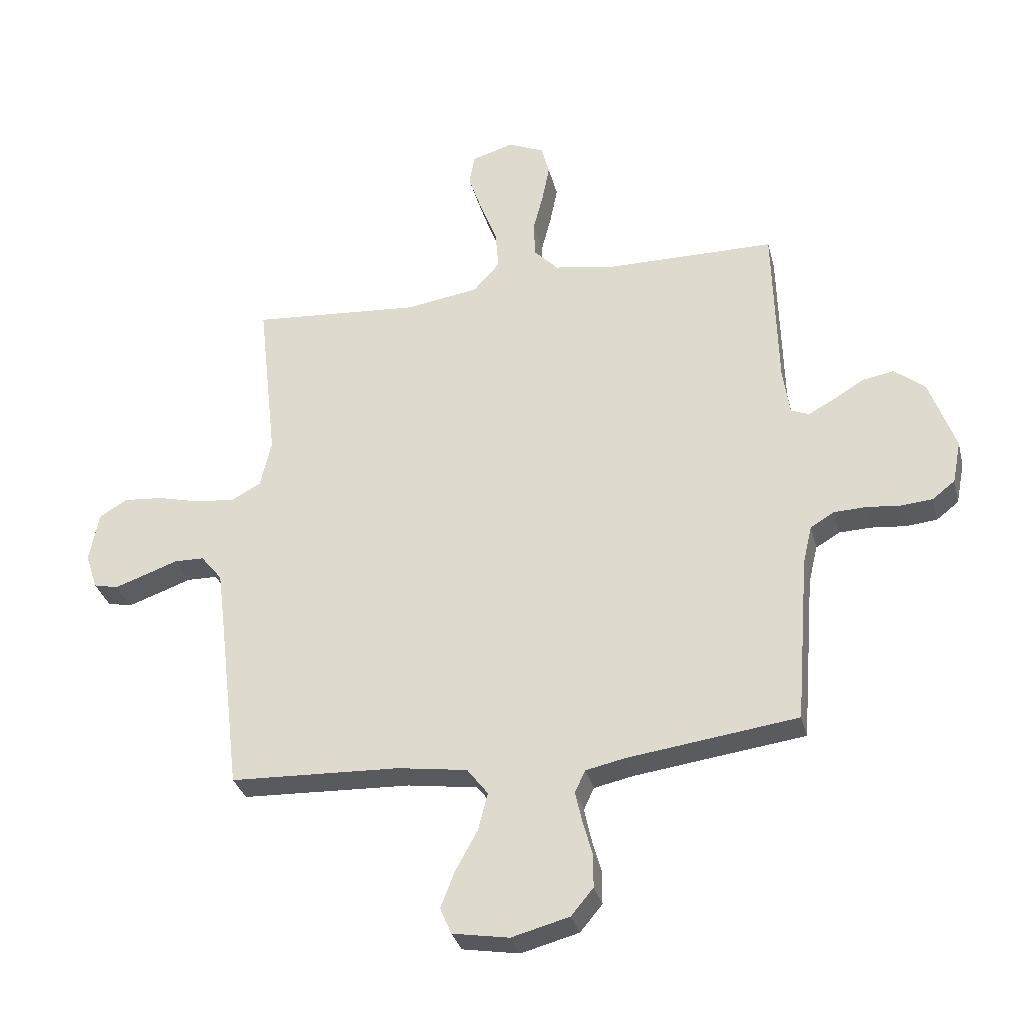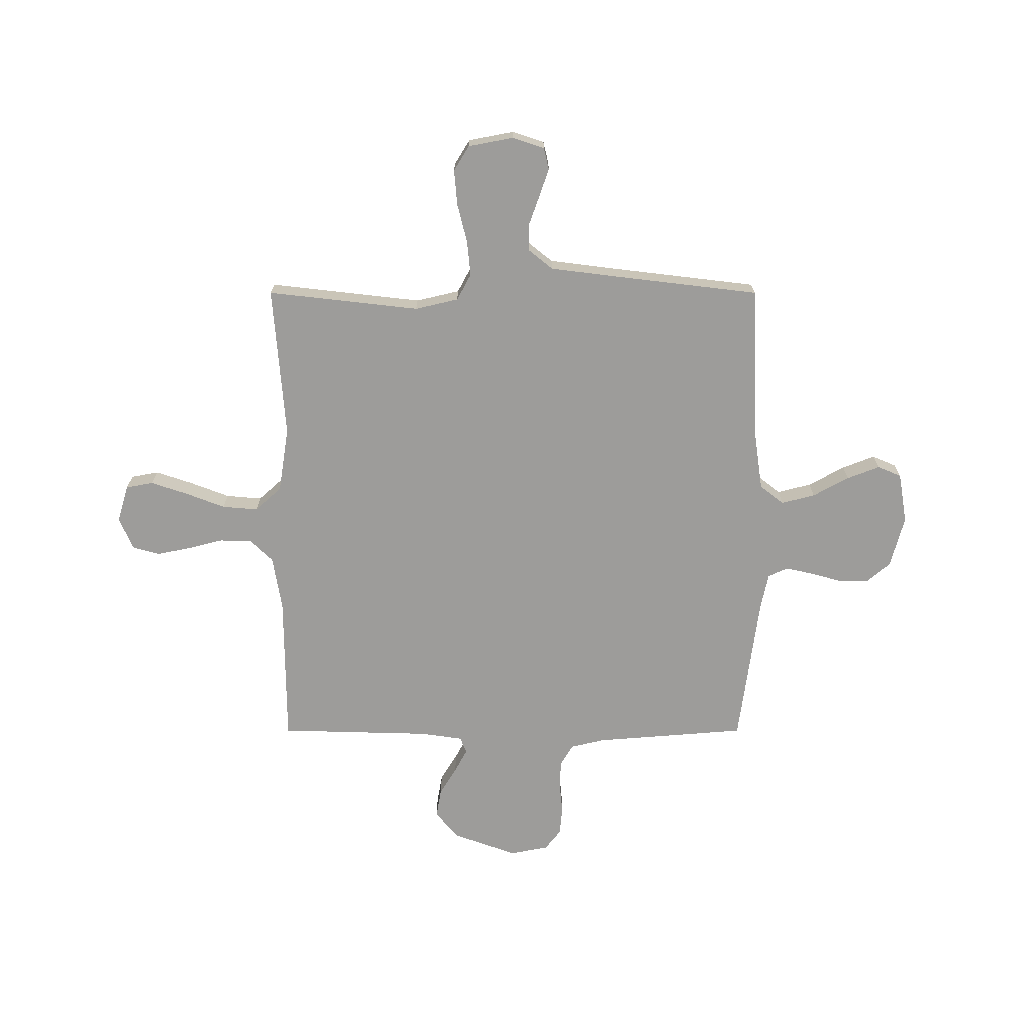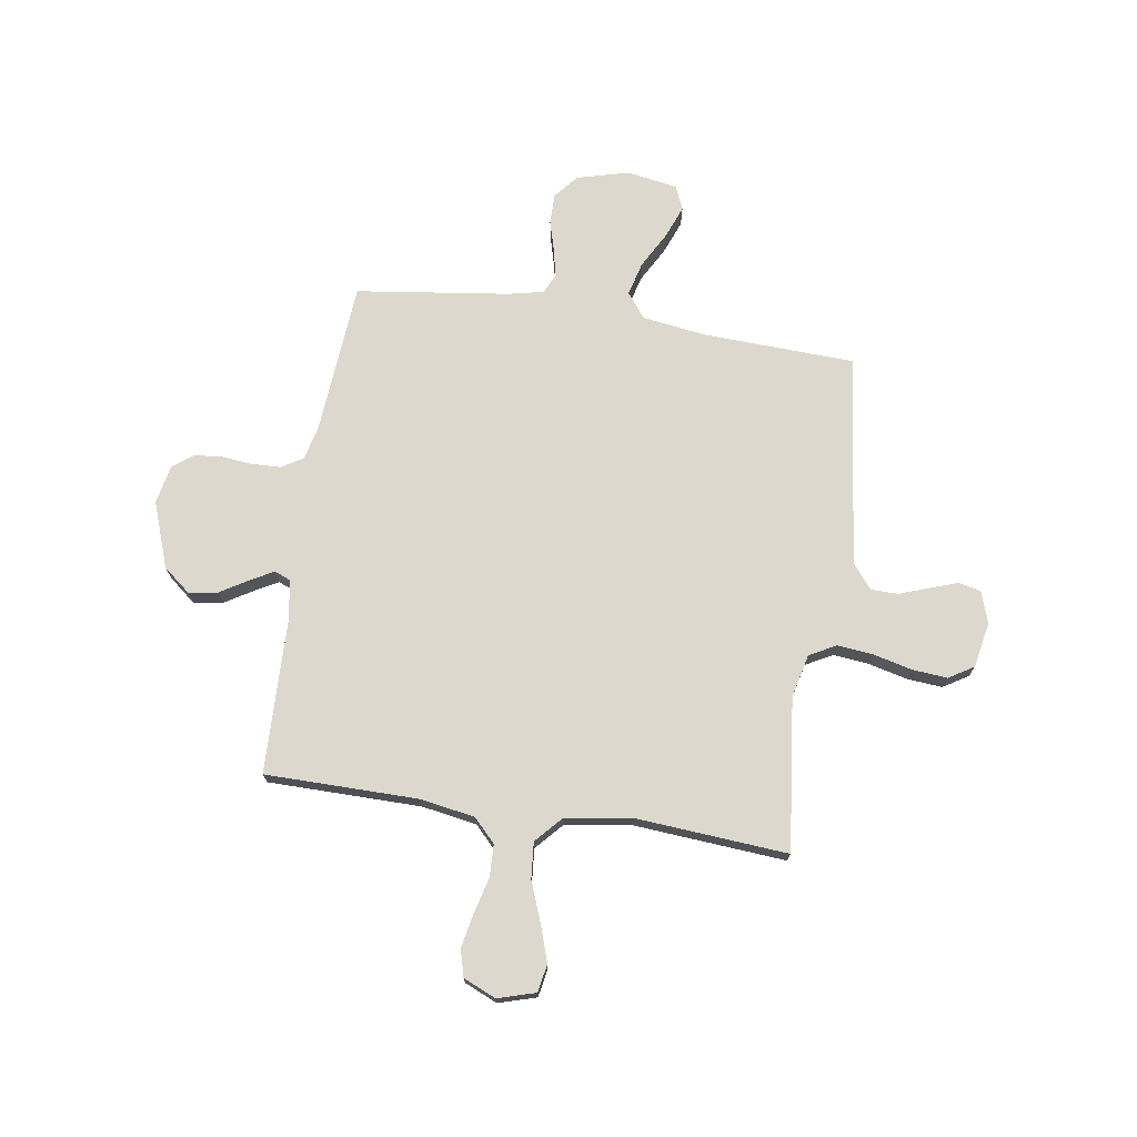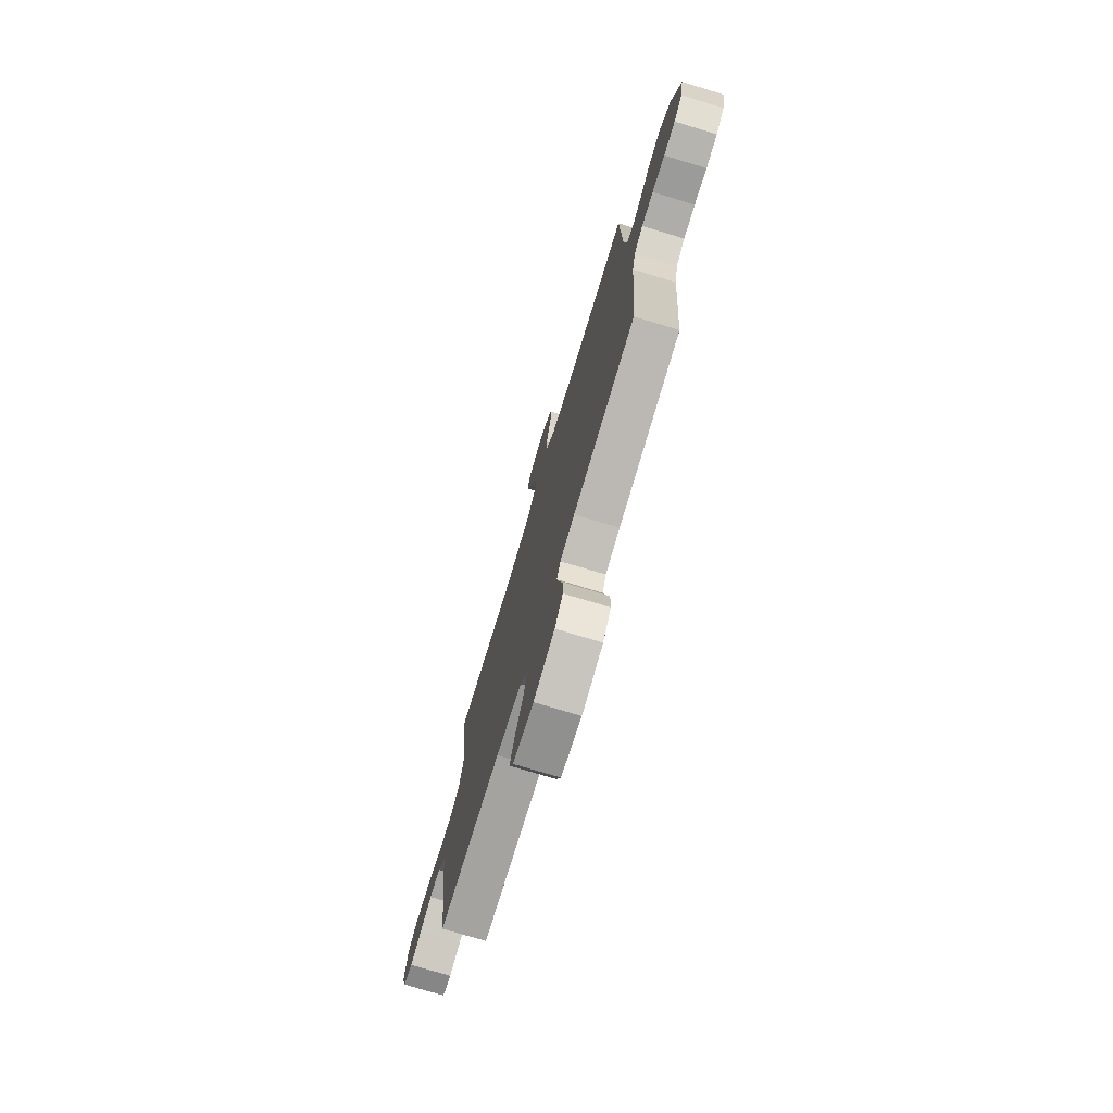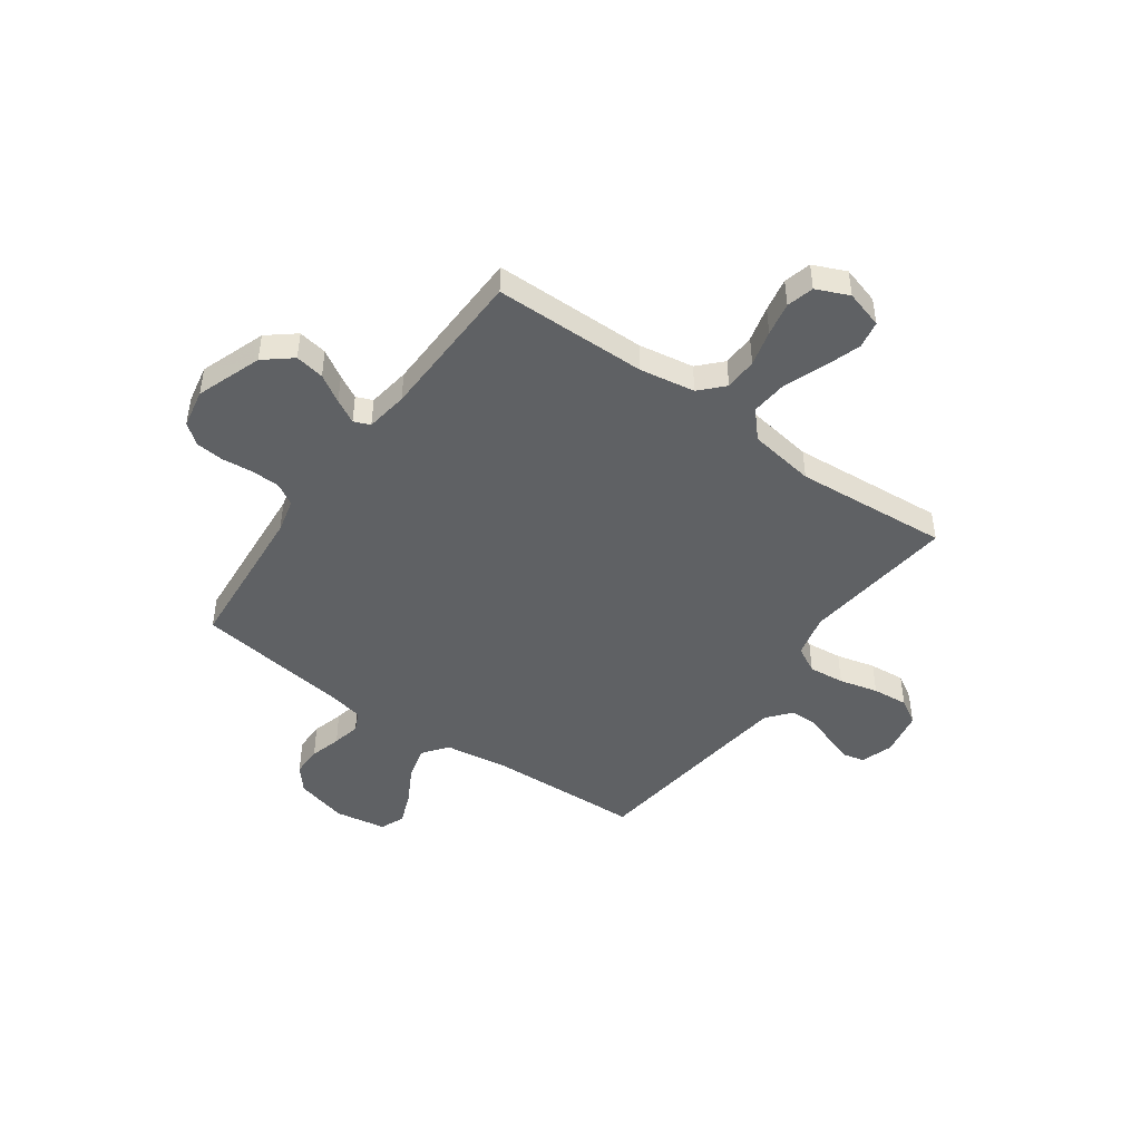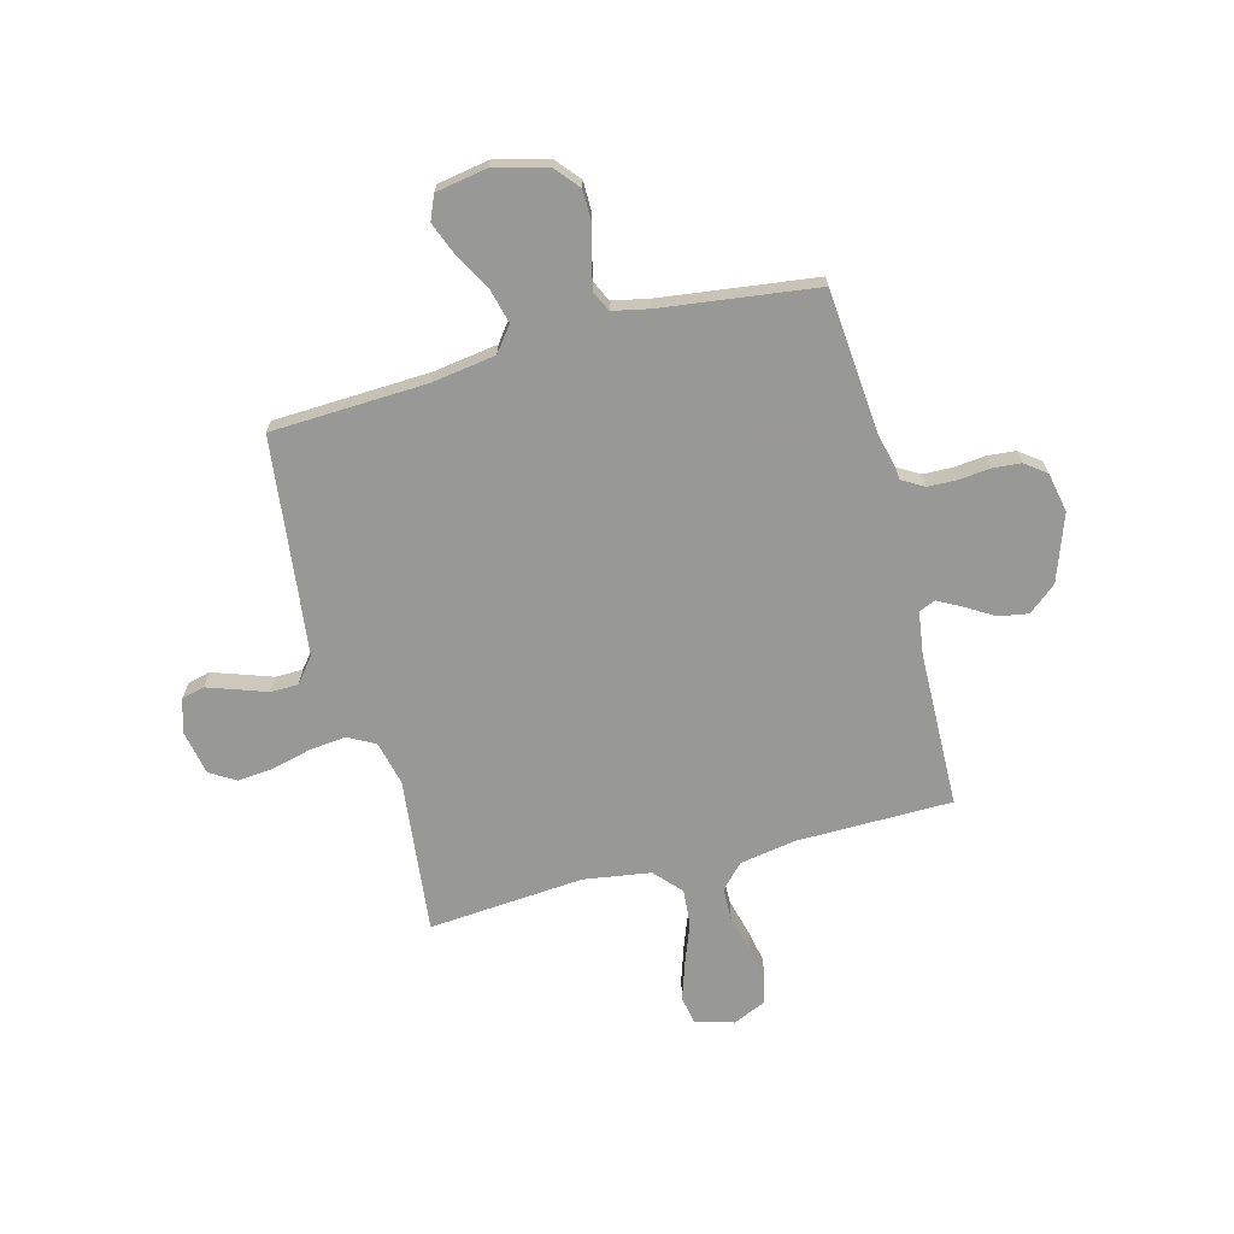
<metadata>
{"format":"obj","ext":"obj","renderer":"f3d","projection":"perspective","resolution":1024,"background":"white","views":[{"elev":-32.1,"azim":-166.2,"up":"+Z"},{"elev":-70.1,"azim":90.0,"up":"+Y"},{"elev":72.6,"azim":8.7,"up":"+Y"},{"elev":-75.2,"azim":-106.8,"up":"+Z"},{"elev":-46.2,"azim":-35.5,"up":"+Y"},{"elev":-68.5,"azim":-165.0,"up":"+Y"}]}
</metadata>
<code>
v -0.5 0.07 0.5
v -0.2 0.07 0.502
v -0.092 0.07 0.52
v -0.049 0.07 0.565
v -0.047 0.07 0.629
v -0.065 0.07 0.699
v -0.078 0.07 0.765
v -0.064 0.07 0.818
v 0 0.07 0.846
v 0.074 0.07 0.824
v 0.084 0.07 0.77
v 0.06 0.07 0.698
v 0.03 0.07 0.62
v 0.024 0.07 0.549
v 0.071 0.07 0.497
v 0.2 0.07 0.477
v 0.5 0.07 0.5
v 0.466 0.07 0.2
v 0.486 0.07 0.115
v 0.538 0.07 0.087
v 0.608 0.07 0.094
v 0.684 0.07 0.113
v 0.754 0.07 0.119
v 0.803 0.07 0.089
v 0.82 0.07 0
v 0.799 0.07 -0.063
v 0.756 0.07 -0.073
v 0.701 0.07 -0.054
v 0.642 0.07 -0.033
v 0.589 0.07 -0.034
v 0.551 0.07 -0.081
v 0.536 0.07 -0.2
v 0.5 0.07 -0.5
v 0.2 0.07 -0.512
v 0.076 0.07 -0.53
v 0.039 0.07 -0.578
v 0.056 0.07 -0.644
v 0.095 0.07 -0.715
v 0.12 0.07 -0.779
v 0.1 0.07 -0.826
v 0 0.07 -0.843
v -0.102 0.07 -0.816
v -0.141 0.07 -0.769
v -0.141 0.07 -0.71
v -0.124 0.07 -0.649
v -0.112 0.07 -0.594
v -0.13 0.07 -0.555
v -0.2 0.07 -0.54
v -0.5 0.07 -0.5
v -0.524 0.07 -0.2
v -0.54 0.07 -0.133
v -0.582 0.07 -0.108
v -0.638 0.07 -0.106
v -0.699 0.07 -0.112
v -0.754 0.07 -0.107
v -0.794 0.07 -0.076
v -0.809 0.07 0
v -0.763 0.07 0.128
v -0.709 0.07 0.172
v -0.652 0.07 0.162
v -0.598 0.07 0.129
v -0.552 0.07 0.104
v -0.52 0.07 0.117
v -0.508 0.07 0.2
v -0.5 0 0.5
v -0.2 0 0.502
v -0.092 0 0.52
v -0.049 0 0.565
v -0.047 0 0.629
v -0.065 0 0.699
v -0.078 0 0.765
v -0.064 0 0.818
v 0 0 0.846
v 0.074 0 0.824
v 0.084 0 0.77
v 0.06 0 0.698
v 0.03 0 0.62
v 0.024 0 0.549
v 0.071 0 0.497
v 0.2 0 0.477
v 0.5 0 0.5
v 0.466 0 0.2
v 0.486 0 0.115
v 0.538 0 0.087
v 0.608 0 0.094
v 0.684 0 0.113
v 0.754 0 0.119
v 0.803 0 0.089
v 0.82 0 0
v 0.799 0 -0.063
v 0.756 0 -0.073
v 0.701 0 -0.054
v 0.642 0 -0.033
v 0.589 0 -0.034
v 0.551 0 -0.081
v 0.536 0 -0.2
v 0.5 0 -0.5
v 0.2 0 -0.512
v 0.076 0 -0.53
v 0.039 0 -0.578
v 0.056 0 -0.644
v 0.095 0 -0.715
v 0.12 0 -0.779
v 0.1 0 -0.826
v 0 0 -0.843
v -0.102 0 -0.816
v -0.141 0 -0.769
v -0.141 0 -0.71
v -0.124 0 -0.649
v -0.112 0 -0.594
v -0.13 0 -0.555
v -0.2 0 -0.54
v -0.5 0 -0.5
v -0.524 0 -0.2
v -0.54 0 -0.133
v -0.582 0 -0.108
v -0.638 0 -0.106
v -0.699 0 -0.112
v -0.754 0 -0.107
v -0.794 0 -0.076
v -0.809 0 0
v -0.763 0 0.128
v -0.709 0 0.172
v -0.652 0 0.162
v -0.598 0 0.129
v -0.552 0 0.104
v -0.52 0 0.117
v -0.508 0 0.2
f 59 60 61
f 58 59 61
f 57 58 61
f 56 57 61
f 55 56 61
f 54 55 61
f 53 54 61
f 52 53 61 62
f 51 52 62 63
f 48 49 50
f 51 63 64
f 50 51 64
f 48 50 64
f 47 48 64
f 43 44 45
f 42 43 45
f 41 42 45
f 40 41 45
f 39 40 45
f 38 39 45
f 37 38 45
f 36 37 45 46
f 35 36 46 47
f 32 33 34
f 64 1 2
f 47 64 2
f 35 47 2
f 34 35 2
f 32 34 2
f 31 32 2
f 27 28 29
f 26 27 29
f 25 26 29
f 24 25 29
f 23 24 29
f 22 23 29
f 21 22 29
f 20 21 29 30
f 16 17 18
f 15 16 18 19
f 11 12 13
f 10 11 13
f 9 10 13
f 8 9 13
f 7 8 13
f 6 7 13
f 5 6 13
f 4 5 13 14
f 3 4 14 15
f 3 15 19
f 2 3 19
f 31 2 19
f 19 20 30 31
f 125 124 123
f 125 123 122
f 125 122 121
f 125 121 120
f 125 120 119
f 125 119 118
f 125 118 117
f 126 125 117 116
f 127 126 116 115
f 114 113 112
f 128 127 115
f 128 115 114
f 128 114 112
f 128 112 111
f 109 108 107
f 109 107 106
f 109 106 105
f 109 105 104
f 109 104 103
f 109 103 102
f 109 102 101
f 110 109 101 100
f 111 110 100 99
f 98 97 96
f 66 65 128
f 66 128 111
f 66 111 99
f 66 99 98
f 66 98 96
f 66 96 95
f 93 92 91
f 93 91 90
f 93 90 89
f 93 89 88
f 93 88 87
f 93 87 86
f 93 86 85
f 94 93 85 84
f 82 81 80
f 83 82 80 79
f 77 76 75
f 77 75 74
f 77 74 73
f 77 73 72
f 77 72 71
f 77 71 70
f 77 70 69
f 78 77 69 68
f 79 78 68 67
f 83 79 67
f 83 67 66
f 83 66 95
f 95 94 84 83
f 1 65 66 2
f 2 66 67 3
f 3 67 68 4
f 4 68 69 5
f 5 69 70 6
f 6 70 71 7
f 7 71 72 8
f 8 72 73 9
f 9 73 74 10
f 10 74 75 11
f 11 75 76 12
f 12 76 77 13
f 13 77 78 14
f 14 78 79 15
f 15 79 80 16
f 16 80 81 17
f 17 81 82 18
f 18 82 83 19
f 19 83 84 20
f 20 84 85 21
f 21 85 86 22
f 22 86 87 23
f 23 87 88 24
f 24 88 89 25
f 25 89 90 26
f 26 90 91 27
f 27 91 92 28
f 28 92 93 29
f 29 93 94 30
f 30 94 95 31
f 31 95 96 32
f 32 96 97 33
f 33 97 98 34
f 34 98 99 35
f 35 99 100 36
f 36 100 101 37
f 37 101 102 38
f 38 102 103 39
f 39 103 104 40
f 40 104 105 41
f 41 105 106 42
f 42 106 107 43
f 43 107 108 44
f 44 108 109 45
f 45 109 110 46
f 46 110 111 47
f 47 111 112 48
f 48 112 113 49
f 49 113 114 50
f 50 114 115 51
f 51 115 116 52
f 52 116 117 53
f 53 117 118 54
f 54 118 119 55
f 55 119 120 56
f 56 120 121 57
f 57 121 122 58
f 58 122 123 59
f 59 123 124 60
f 60 124 125 61
f 61 125 126 62
f 62 126 127 63
f 63 127 128 64
f 64 128 65 1

</code>
